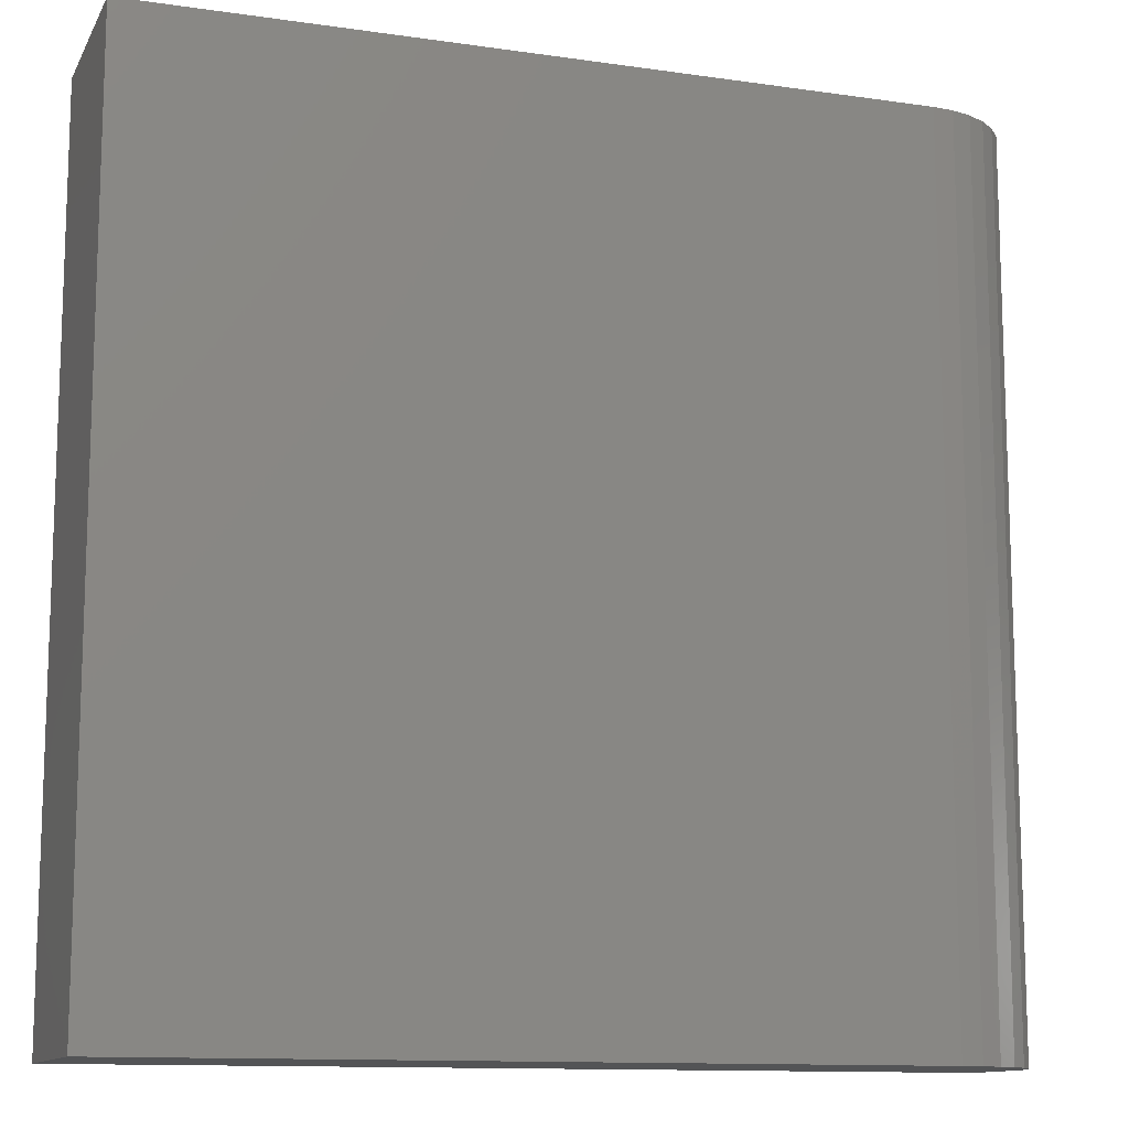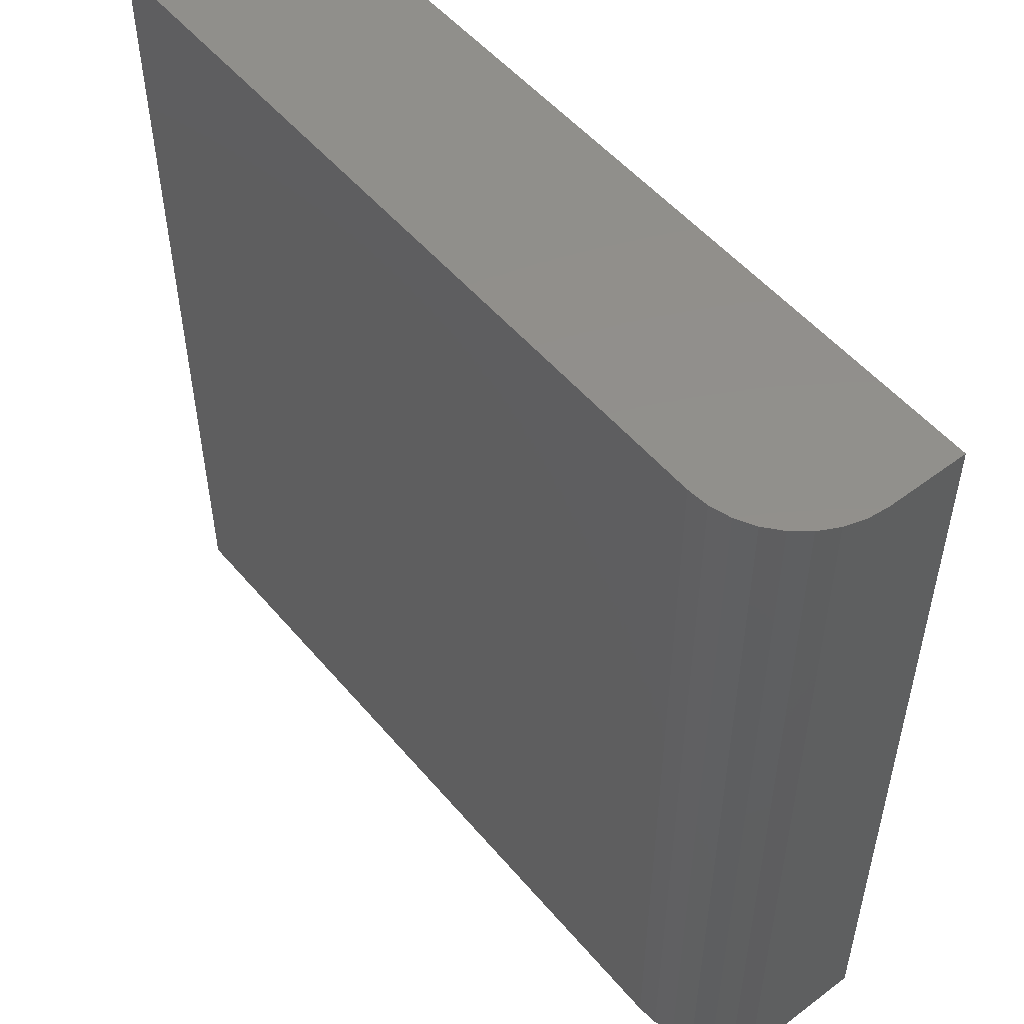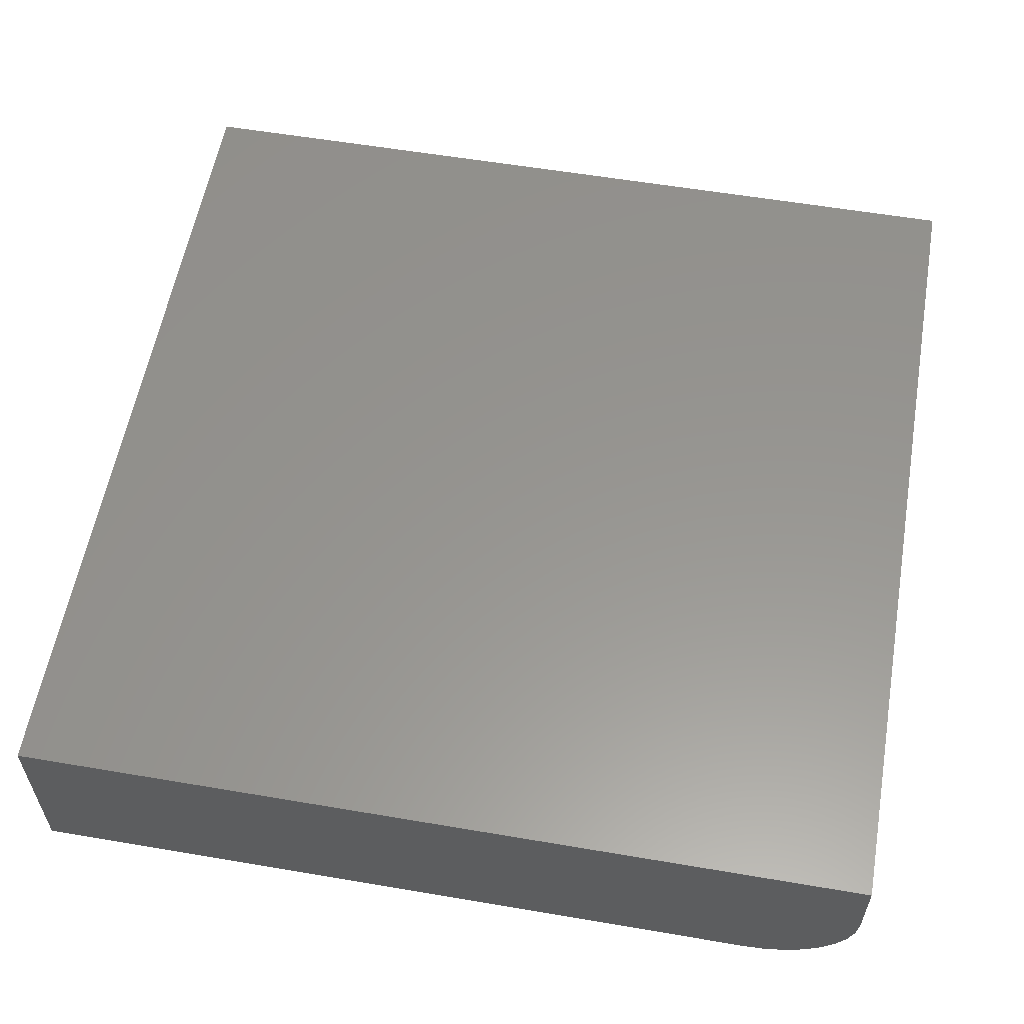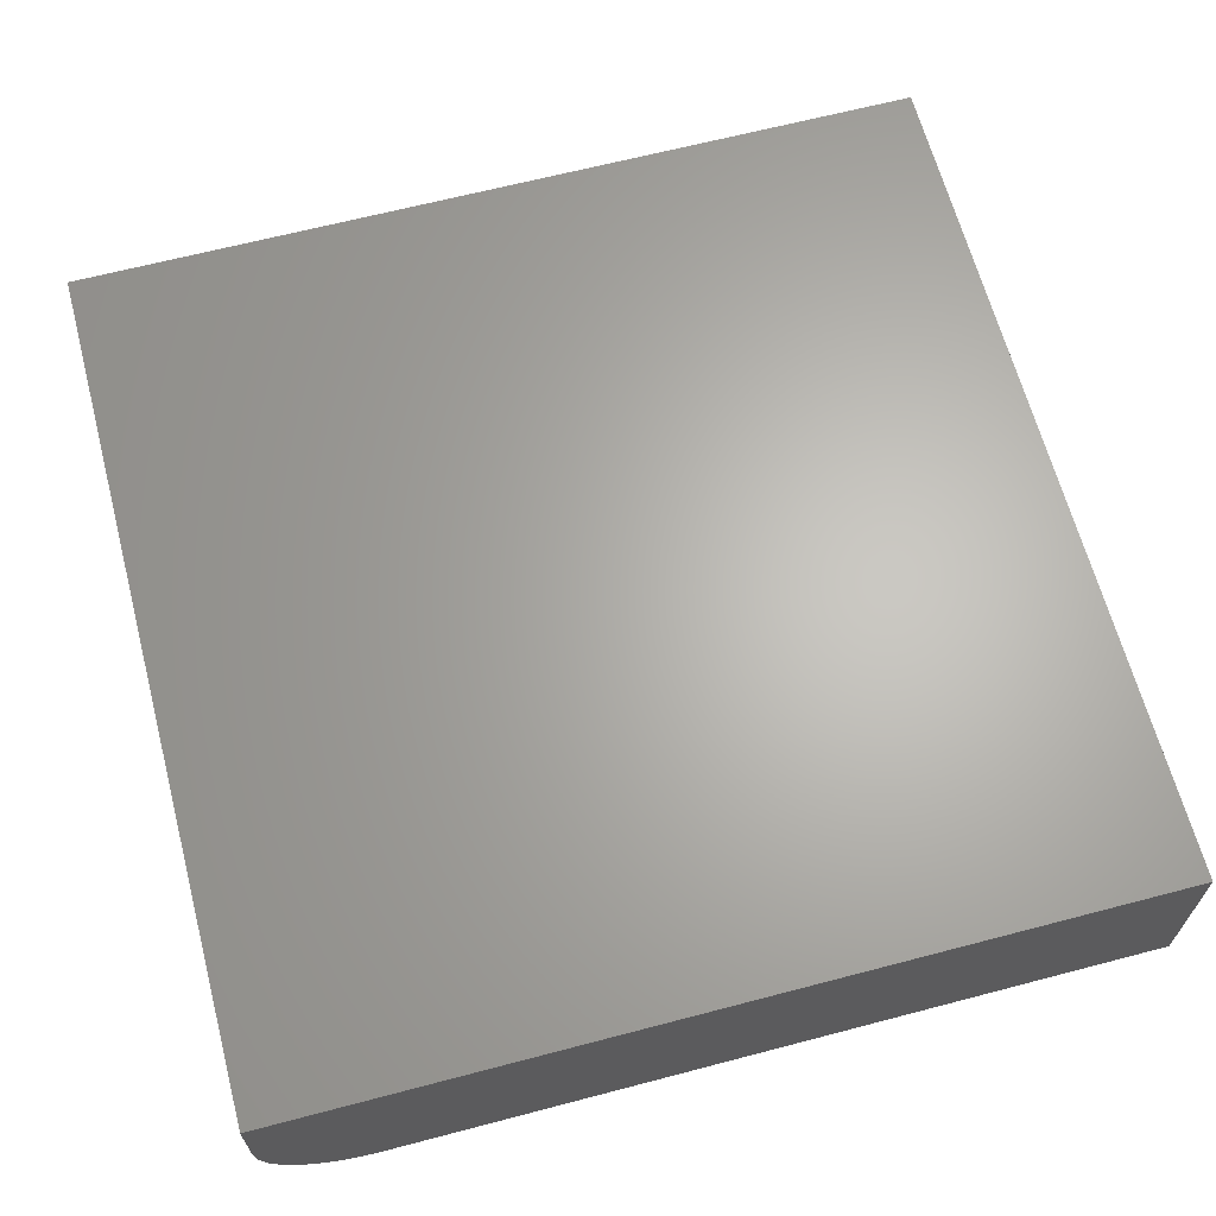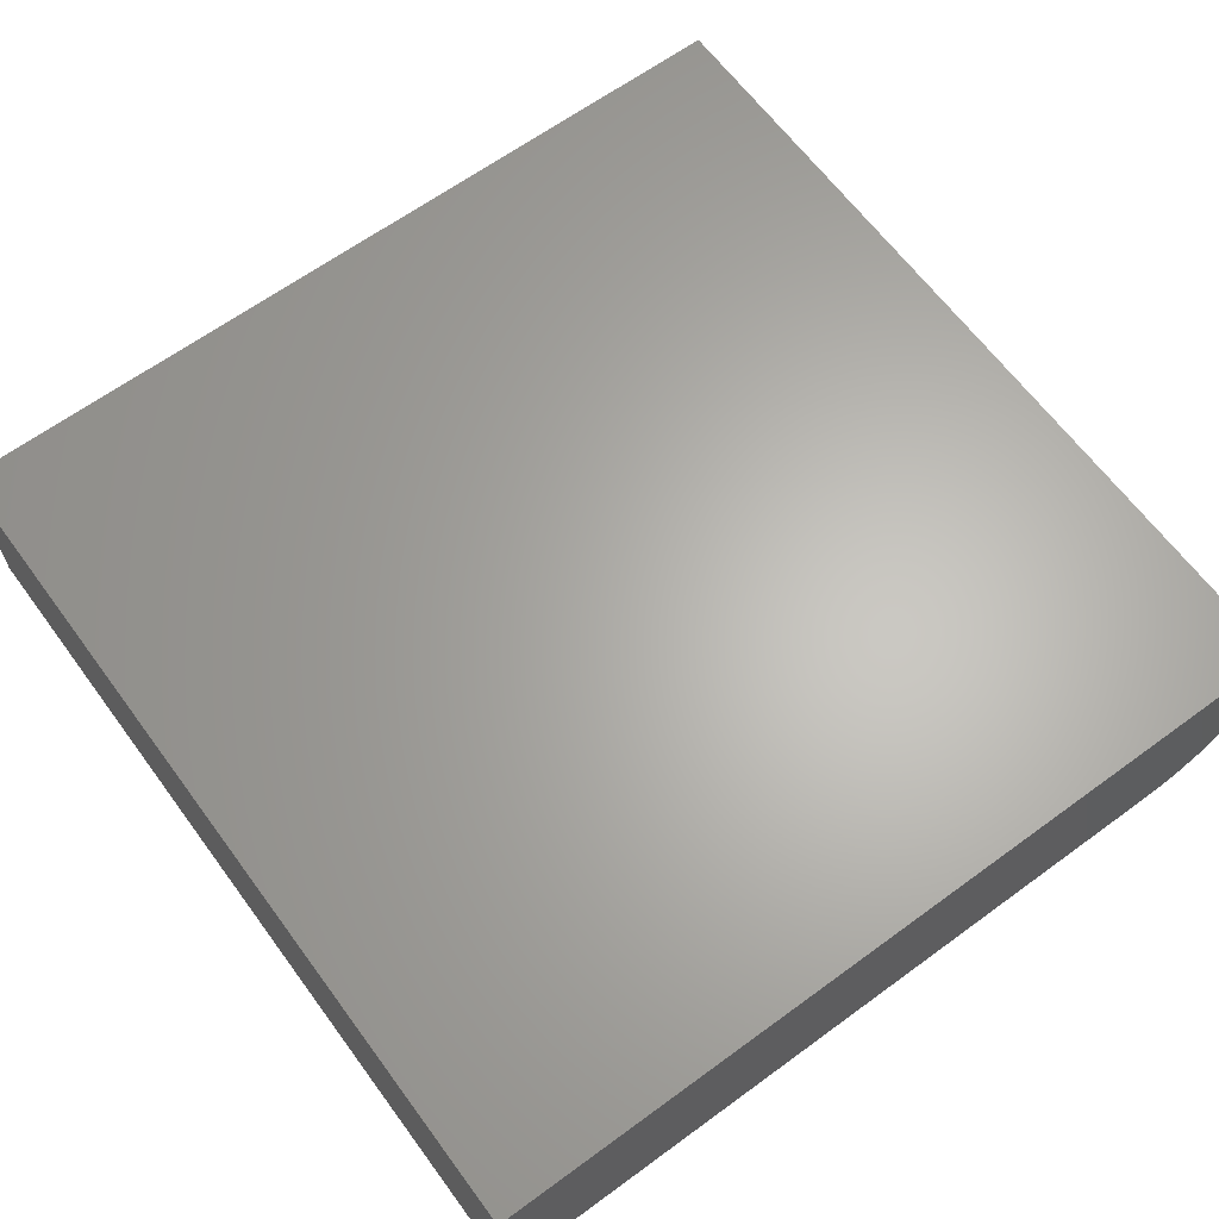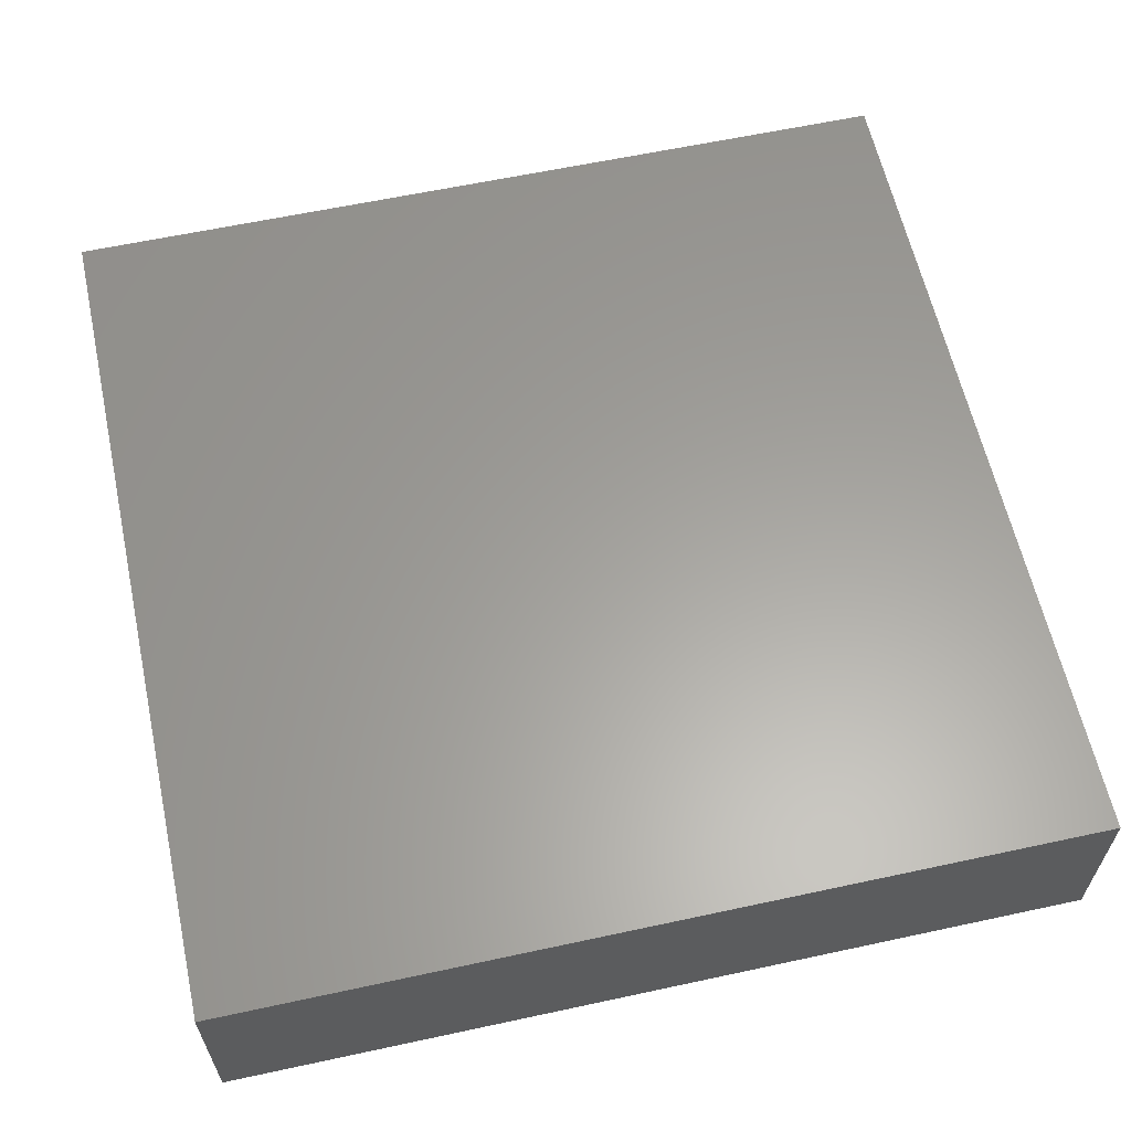
<metadata>
{"format":"stl","ext":"stl","renderer":"f3d","projection":"perspective","resolution":1024,"background":"white","views":[{"elev":-12.1,"azim":161.1,"up":"+Y"},{"elev":52.4,"azim":-129.0,"up":"+Y"},{"elev":57.8,"azim":-170.0,"up":"+Z"},{"elev":65.0,"azim":-14.8,"up":"+Z"},{"elev":64.4,"azim":143.6,"up":"+Z"},{"elev":61.2,"azim":77.6,"up":"+Z"}]}
</metadata>
<code>
# stl→obj: 24 verts, 44 faces
v -0.2855 -0.5121 0
v -0.2855 0.4965 0
v 0.598 -0.5121 0
v 0.598 0.4965 0
v -0.4105 0.4965 0.2188
v -0.4105 0.4965 0.125
v -0.4105 -0.5121 0.2188
v -0.4105 -0.5121 0.125
v 0.598 0.4965 0.2188
v -0.3099 0.4965 0.002402
v -0.3334 0.4965 0.009515
v -0.355 0.4965 0.02107
v -0.3739 0.4965 0.03661
v -0.3895 0.4965 0.05555
v -0.401 0.4965 0.07716
v -0.4081 0.4965 0.1006
v -0.4081 -0.5121 0.1006
v 0.598 -0.5121 0.2188
v -0.401 -0.5121 0.07716
v -0.3895 -0.5121 0.05555
v -0.3739 -0.5121 0.03661
v -0.355 -0.5121 0.02107
v -0.3334 -0.5121 0.009515
v -0.3099 -0.5121 0.002402
f 1 2 3
f 3 2 4
f 5 6 7
f 7 6 8
f 5 9 4
f 5 4 2
f 5 2 10
f 5 10 11
f 5 11 12
f 5 12 13
f 5 13 14
f 5 14 15
f 5 15 16
f 5 16 6
f 8 17 7
f 1 3 18
f 1 18 7
f 1 7 17
f 1 17 19
f 1 19 20
f 1 20 21
f 1 21 22
f 1 22 23
f 1 23 24
f 2 1 10
f 10 1 24
f 10 24 11
f 11 24 23
f 11 23 12
f 12 23 22
f 12 22 13
f 13 22 21
f 13 21 14
f 14 21 20
f 14 20 15
f 15 20 19
f 15 19 16
f 16 19 17
f 16 17 6
f 6 17 8
f 7 18 5
f 5 18 9
f 18 3 9
f 9 3 4

</code>
